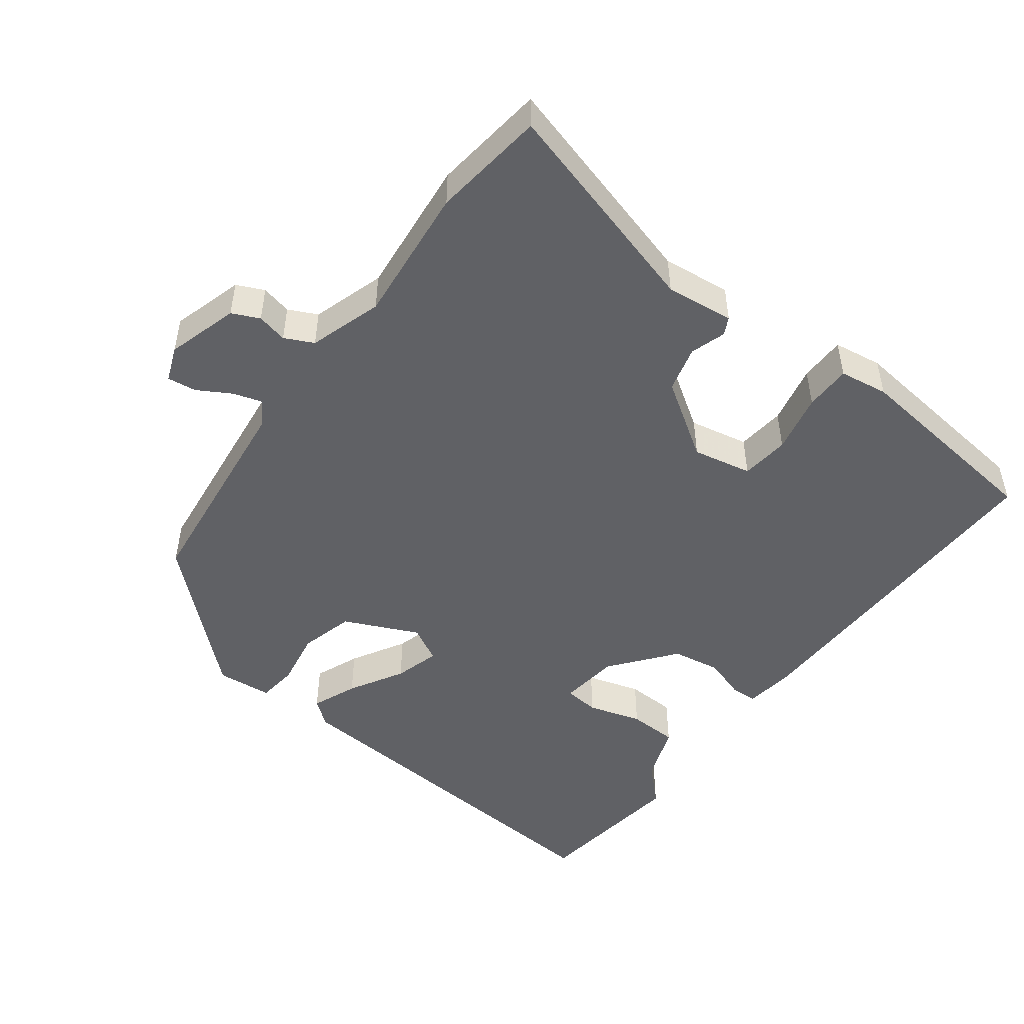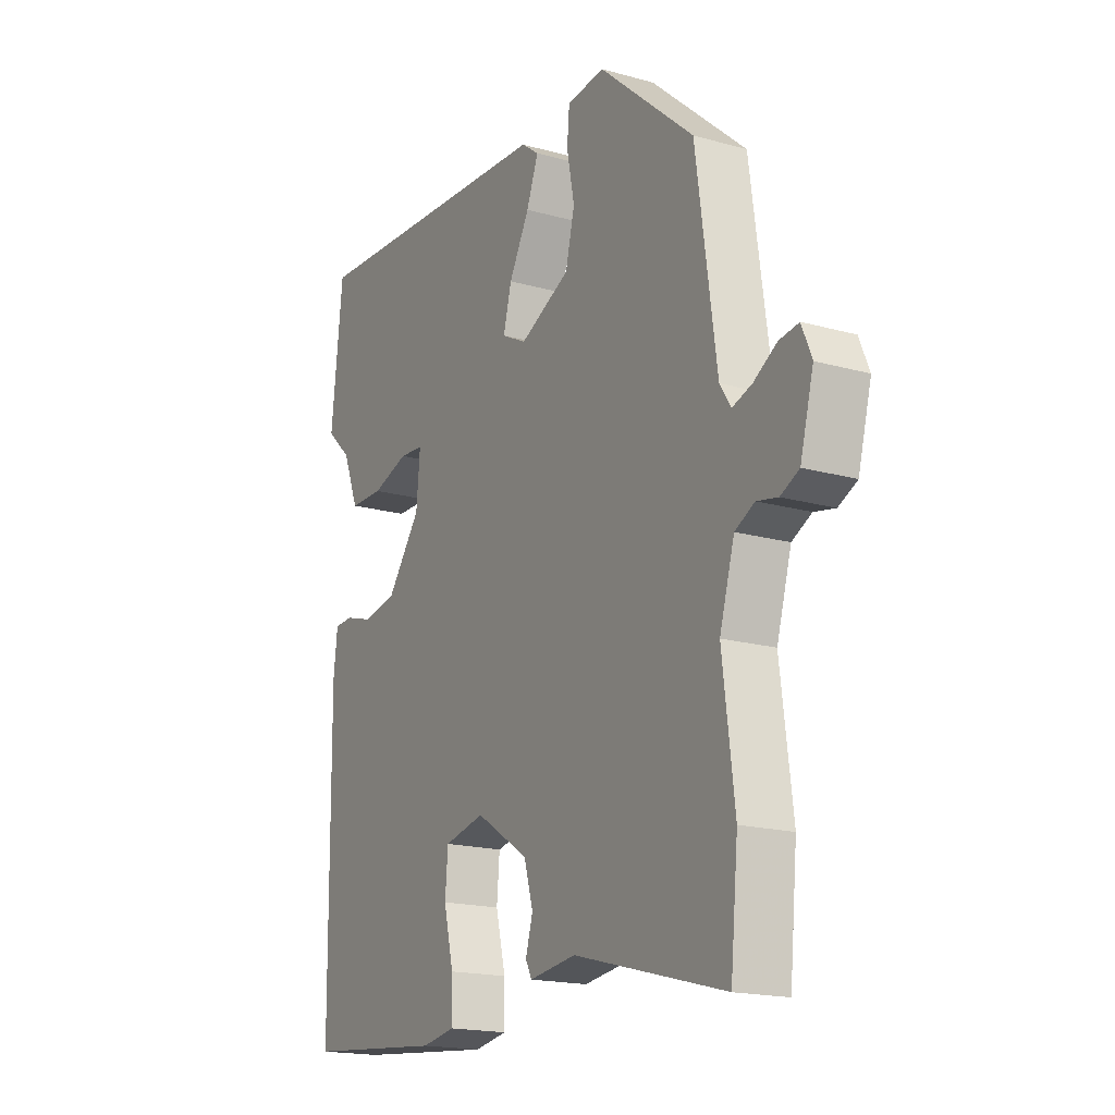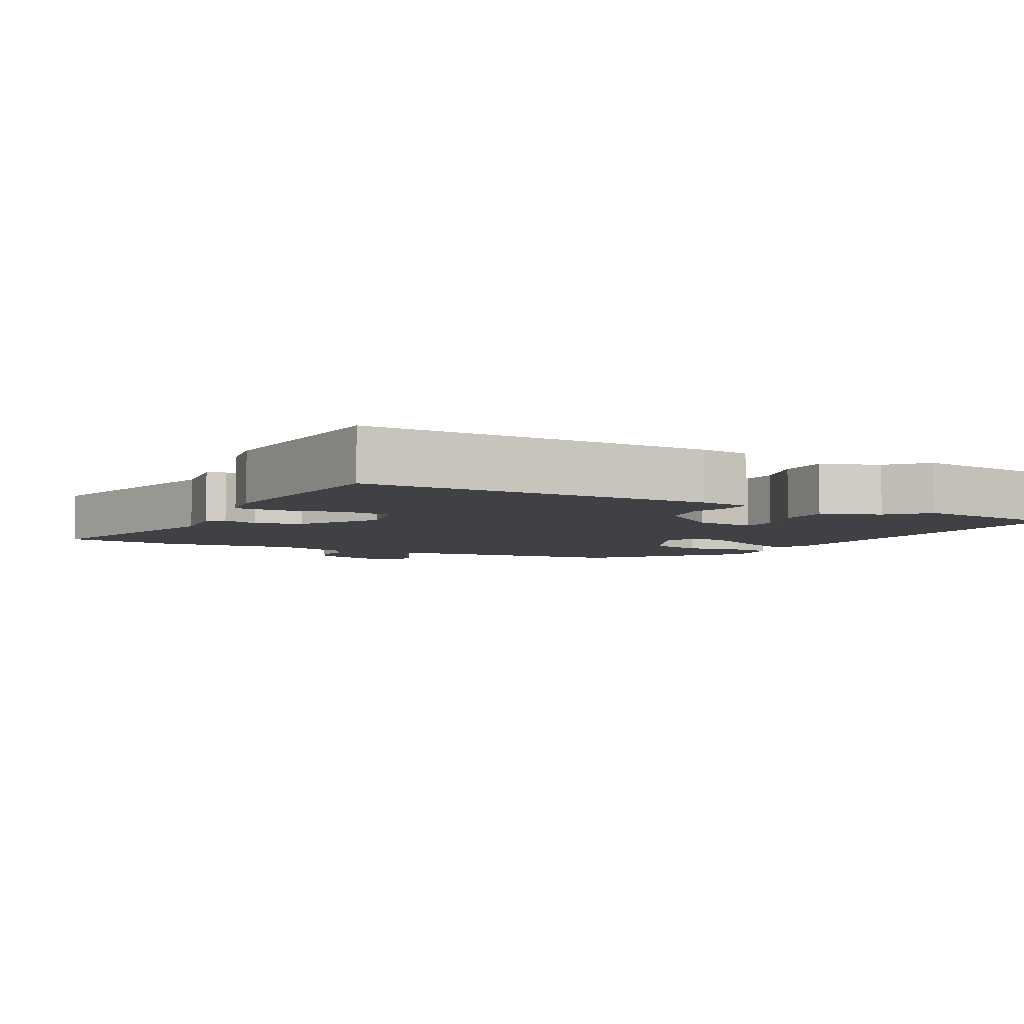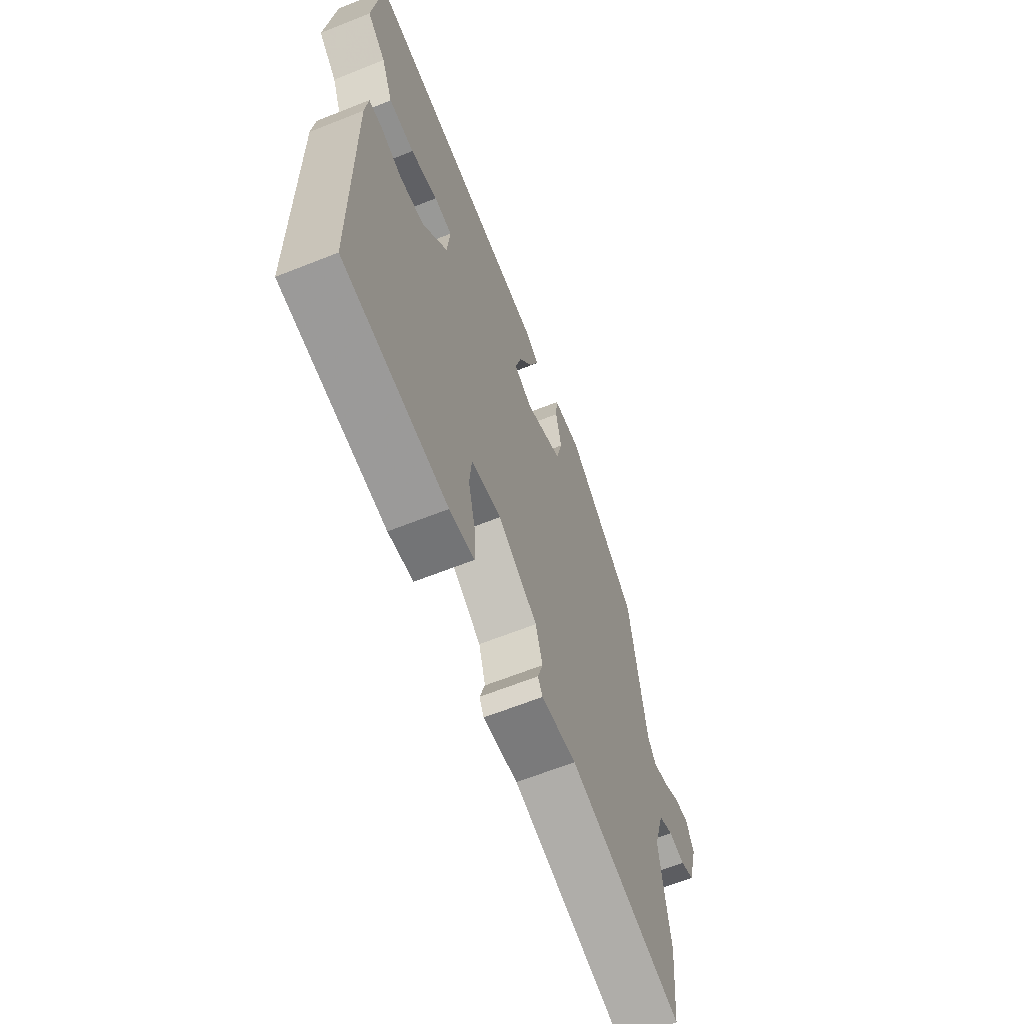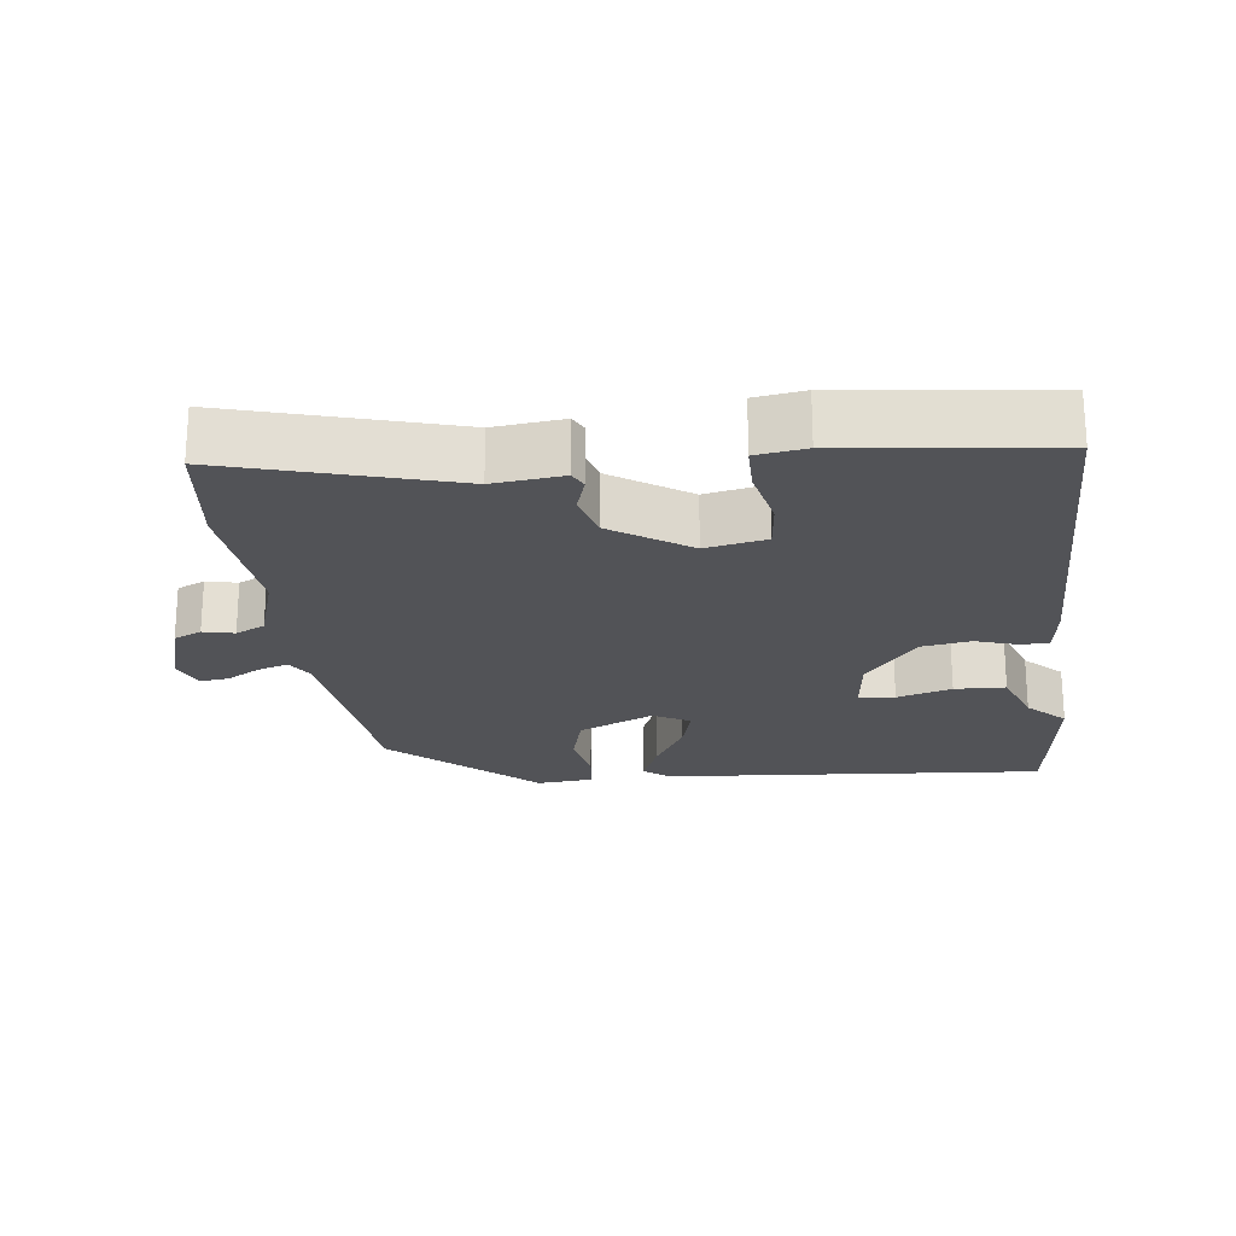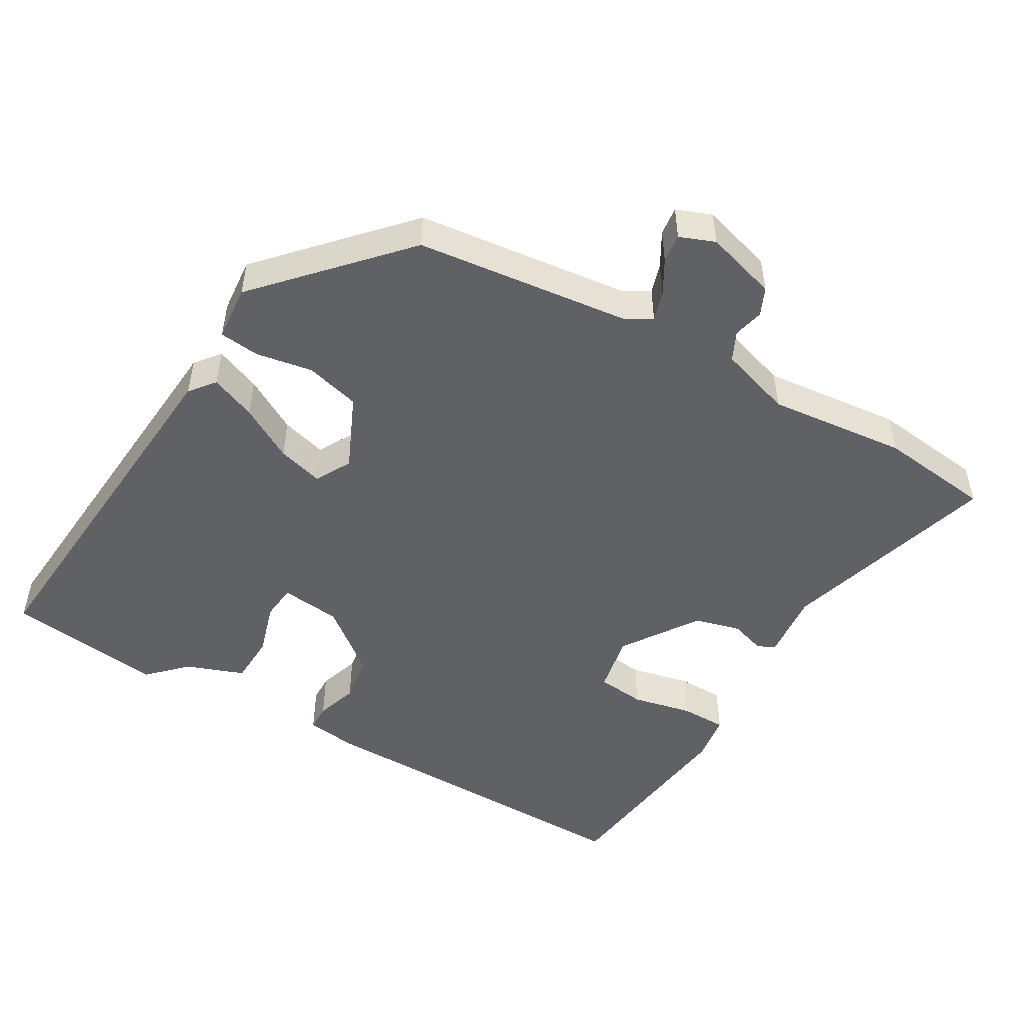
<metadata>
{"format":"obj","ext":"obj","renderer":"f3d","projection":"perspective","resolution":1024,"background":"white","views":[{"elev":-48.8,"azim":141.8,"up":"+Y"},{"elev":-17.9,"azim":61.2,"up":"+Z"},{"elev":-5.4,"azim":-118.6,"up":"+Y"},{"elev":-64.9,"azim":-68.2,"up":"+Z"},{"elev":-22.3,"azim":-174.4,"up":"+Y"},{"elev":-49.4,"azim":58.4,"up":"+Y"}]}
</metadata>
<code>
v 0.449 0.07 0.374
v 0.492 0.07 0.066
v 0.515 0.07 0.03
v 0.557 0.07 0.044
v 0.605 0.07 0.073
v 0.646 0.07 0.079
v 0.667 0.07 0.029
v 0.639 0.07 -0.075
v 0.6 0.07 -0.094
v 0.556 0.07 -0.085
v 0.515 0.07 -0.106
v 0.484 0.07 -0.212
v 0.509 0.07 -0.411
v 0.493 0.07 -0.575
v 0.176 0.07 -0.492
v 0.078 0.07 -0.505
v 0.065 0.07 -0.48
v 0.08 0.07 -0.429
v 0.061 0.07 -0.363
v -0.05 0.07 -0.293
v -0.135 0.07 -0.312
v -0.141 0.07 -0.382
v -0.12 0.07 -0.468
v -0.119 0.07 -0.535
v -0.189 0.07 -0.547
v -0.482 0.07 -0.52
v -0.487 0.07 -0.022
v -0.479 0.07 0.05
v -0.44 0.07 0.052
v -0.38 0.07 0.034
v -0.31 0.07 0.047
v -0.239 0.07 0.141
v -0.231 0.07 0.228
v -0.282 0.07 0.232
v -0.359 0.07 0.207
v -0.431 0.07 0.208
v -0.464 0.07 0.291
v -0.517 0.07 0.341
v -0.493 0.07 0.568
v 0.05 0.07 0.538
v 0.087 0.07 0.51
v 0.062 0.07 0.444
v 0.019 0.07 0.365
v 0.002 0.07 0.299
v 0.054 0.07 0.272
v 0.16 0.07 0.323
v 0.179 0.07 0.402
v 0.163 0.07 0.483
v 0.168 0.07 0.541
v 0.248 0.07 0.55
v 0.449 0 0.374
v 0.492 0 0.066
v 0.515 0 0.03
v 0.557 0 0.044
v 0.605 0 0.073
v 0.646 0 0.079
v 0.667 0 0.029
v 0.639 0 -0.075
v 0.6 0 -0.094
v 0.556 0 -0.085
v 0.515 0 -0.106
v 0.484 0 -0.212
v 0.509 0 -0.411
v 0.493 0 -0.575
v 0.176 0 -0.492
v 0.078 0 -0.505
v 0.065 0 -0.48
v 0.08 0 -0.429
v 0.061 0 -0.363
v -0.05 0 -0.293
v -0.135 0 -0.312
v -0.141 0 -0.382
v -0.12 0 -0.468
v -0.119 0 -0.535
v -0.189 0 -0.547
v -0.482 0 -0.52
v -0.487 0 -0.022
v -0.479 0 0.05
v -0.44 0 0.052
v -0.38 0 0.034
v -0.31 0 0.047
v -0.239 0 0.141
v -0.231 0 0.228
v -0.282 0 0.232
v -0.359 0 0.207
v -0.431 0 0.208
v -0.464 0 0.291
v -0.517 0 0.341
v -0.493 0 0.568
v 0.05 0 0.538
v 0.087 0 0.51
v 0.062 0 0.444
v 0.019 0 0.365
v 0.002 0 0.299
v 0.054 0 0.272
v 0.16 0 0.323
v 0.179 0 0.402
v 0.163 0 0.483
v 0.168 0 0.541
v 0.248 0 0.55
f 50 1 2
f 49 50 2
f 48 49 2
f 47 48 2
f 46 47 2 3
f 45 46 3
f 44 45 3
f 41 42 43
f 40 41 43
f 39 40 43
f 38 39 43
f 37 38 43
f 36 37 43
f 35 36 43
f 34 35 43
f 33 34 43 44
f 32 33 44 3
f 28 29 30
f 27 28 30
f 26 27 30
f 25 26 30
f 24 25 30
f 23 24 30
f 22 23 30
f 21 22 30 31
f 31 32 3
f 21 31 3
f 20 21 3
f 15 16 17 18
f 15 18 19
f 14 15 19
f 13 14 19
f 12 13 19
f 20 3 4
f 19 20 4
f 12 19 4
f 11 12 4
f 8 9 10
f 7 8 10
f 7 10 11
f 6 7 11
f 5 6 11
f 4 5 11
f 52 51 100
f 52 100 99
f 52 99 98
f 52 98 97
f 53 52 97 96
f 53 96 95
f 53 95 94
f 93 92 91
f 93 91 90
f 93 90 89
f 93 89 88
f 93 88 87
f 93 87 86
f 93 86 85
f 93 85 84
f 94 93 84 83
f 53 94 83 82
f 80 79 78
f 80 78 77
f 80 77 76
f 80 76 75
f 80 75 74
f 80 74 73
f 80 73 72
f 81 80 72 71
f 53 82 81
f 53 81 71
f 53 71 70
f 68 67 66 65
f 69 68 65
f 69 65 64
f 69 64 63
f 69 63 62
f 54 53 70
f 54 70 69
f 54 69 62
f 54 62 61
f 60 59 58
f 60 58 57
f 61 60 57
f 61 57 56
f 61 56 55
f 61 55 54
f 1 51 52 2
f 2 52 53 3
f 3 53 54 4
f 4 54 55 5
f 5 55 56 6
f 6 56 57 7
f 7 57 58 8
f 8 58 59 9
f 9 59 60 10
f 10 60 61 11
f 11 61 62 12
f 12 62 63 13
f 13 63 64 14
f 14 64 65 15
f 15 65 66 16
f 16 66 67 17
f 17 67 68 18
f 18 68 69 19
f 19 69 70 20
f 20 70 71 21
f 21 71 72 22
f 22 72 73 23
f 23 73 74 24
f 24 74 75 25
f 25 75 76 26
f 26 76 77 27
f 27 77 78 28
f 28 78 79 29
f 29 79 80 30
f 30 80 81 31
f 31 81 82 32
f 32 82 83 33
f 33 83 84 34
f 34 84 85 35
f 35 85 86 36
f 36 86 87 37
f 37 87 88 38
f 38 88 89 39
f 39 89 90 40
f 40 90 91 41
f 41 91 92 42
f 42 92 93 43
f 43 93 94 44
f 44 94 95 45
f 45 95 96 46
f 46 96 97 47
f 47 97 98 48
f 48 98 99 49
f 49 99 100 50
f 50 100 51 1

</code>
